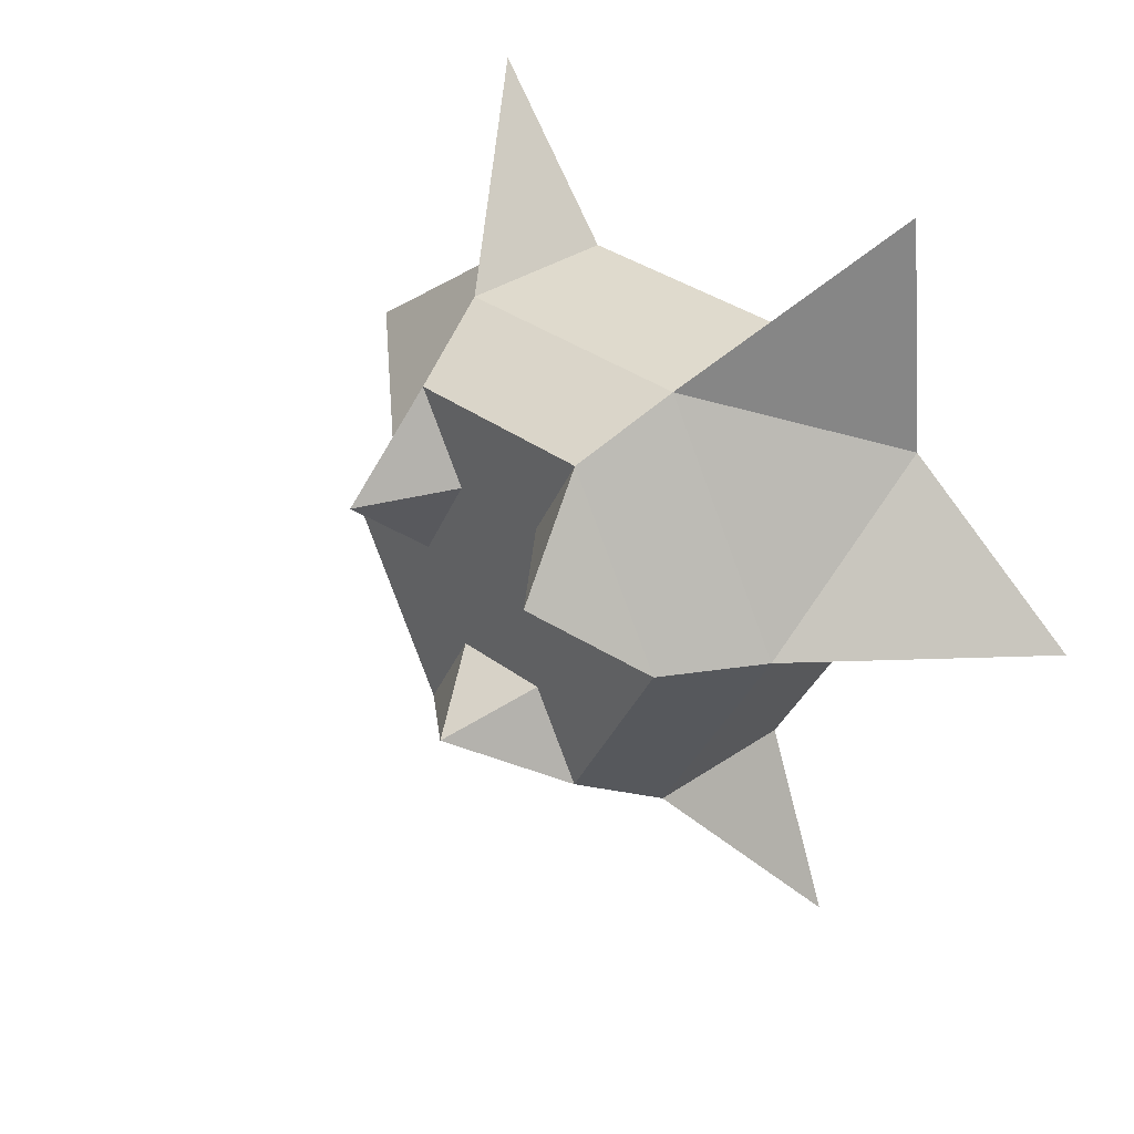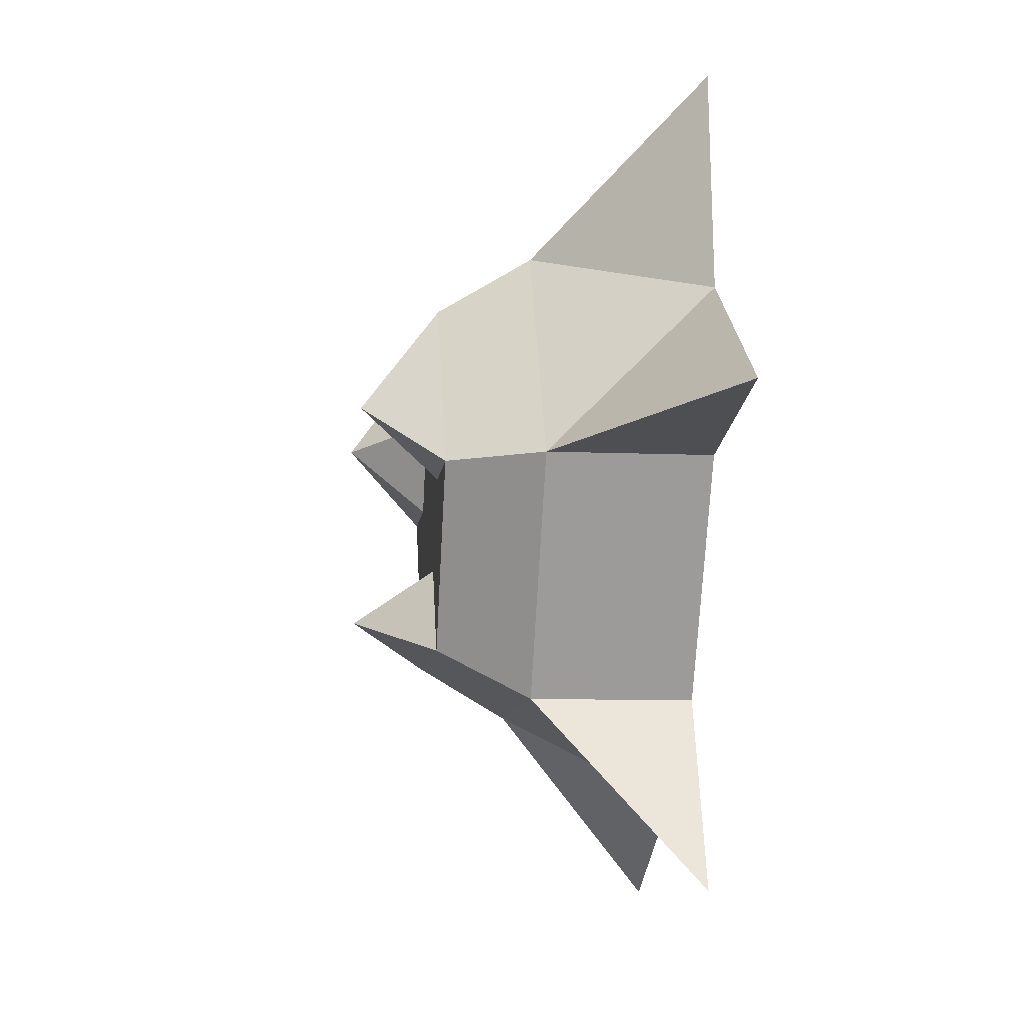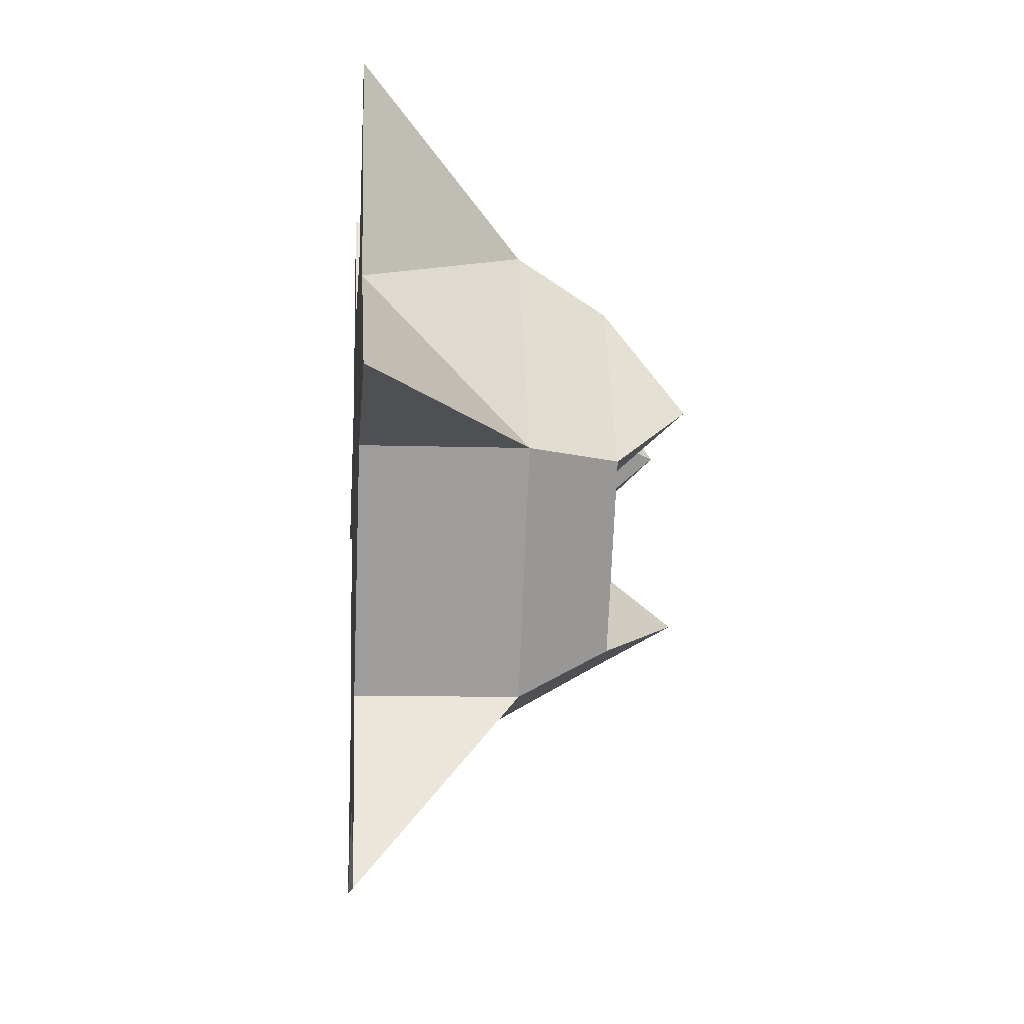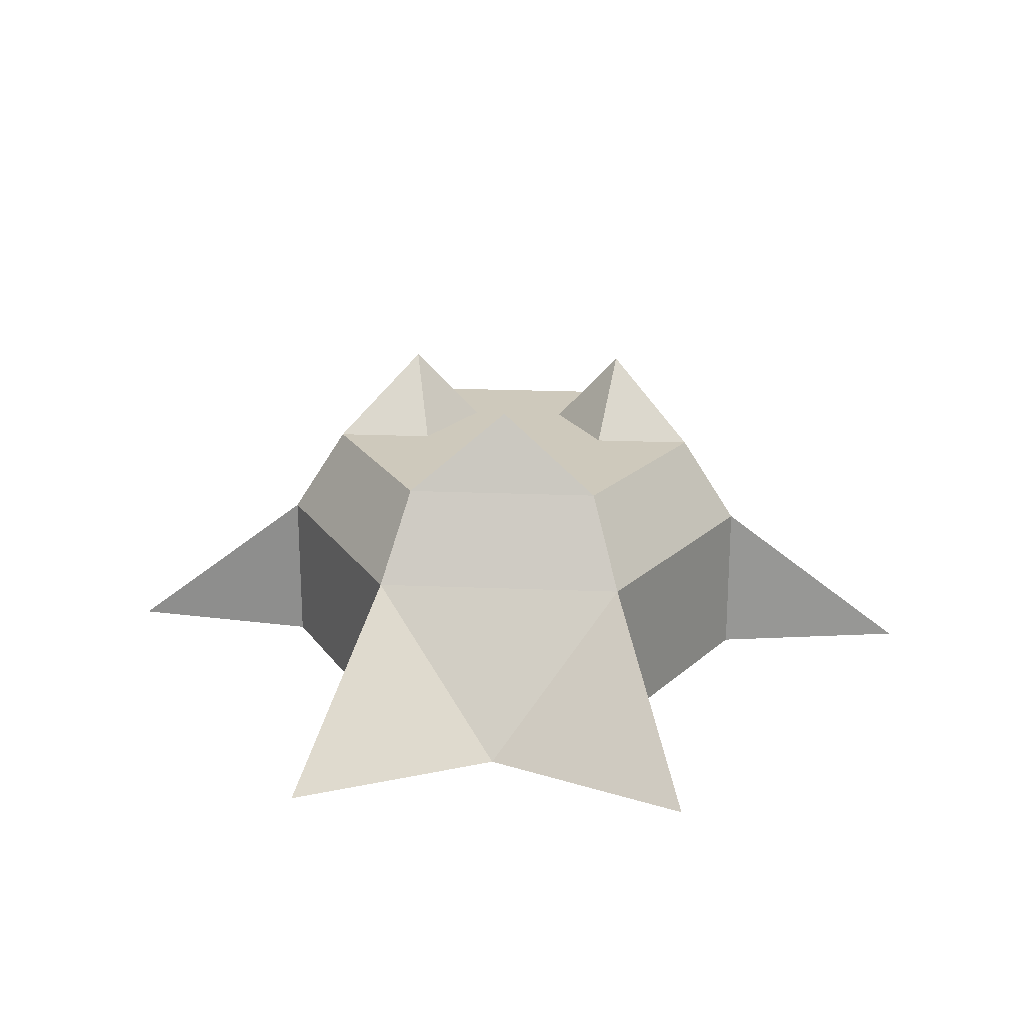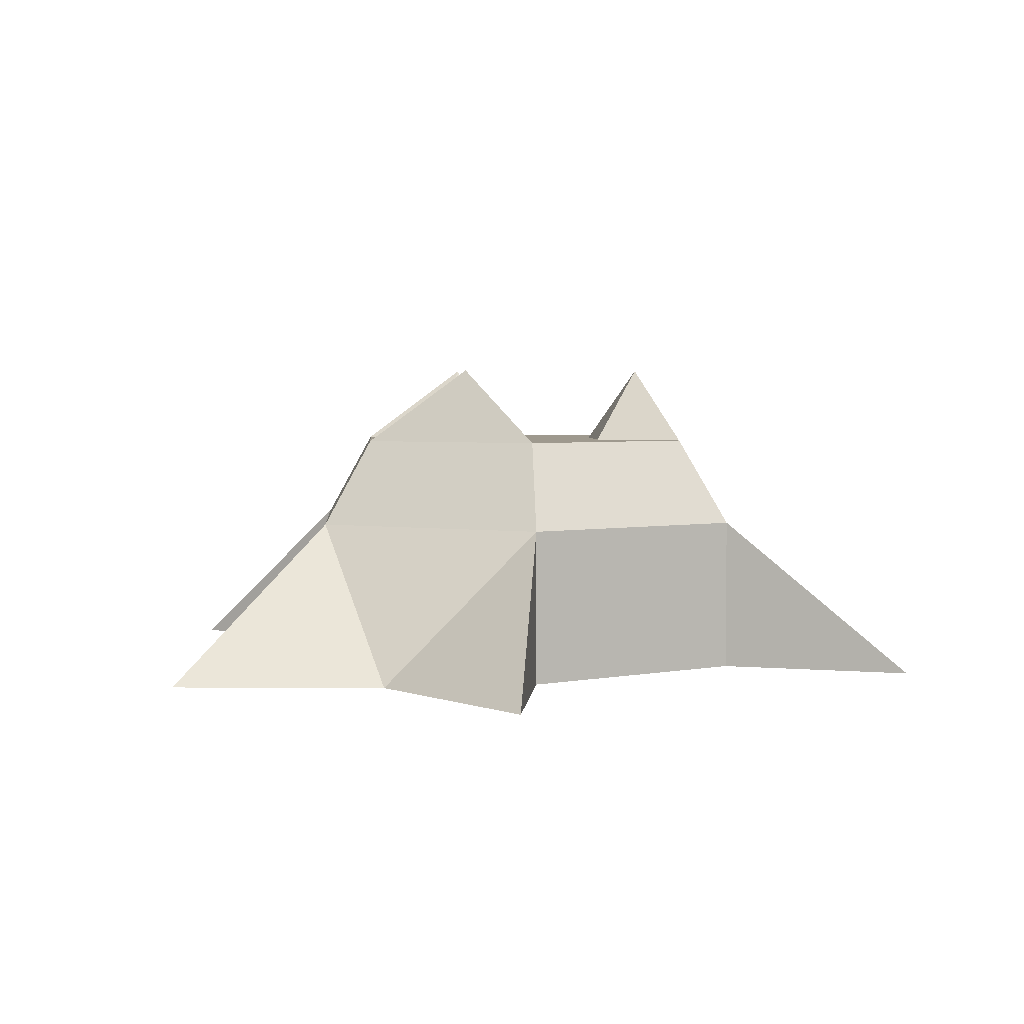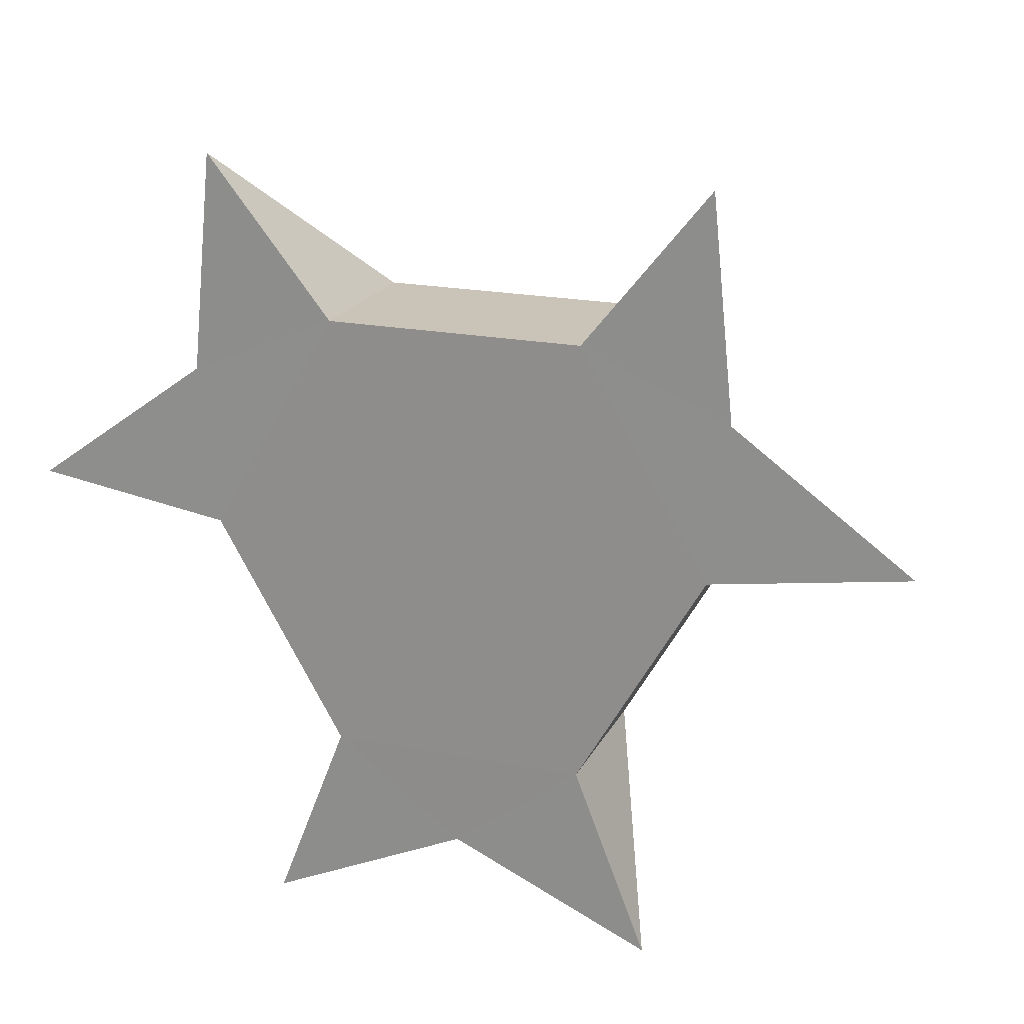
<metadata>
{"format":"obj","ext":"obj","renderer":"f3d","projection":"perspective","resolution":1024,"background":"white","views":[{"elev":32.6,"azim":-133.9,"up":"+Z"},{"elev":-9.5,"azim":-96.3,"up":"+Z"},{"elev":-10.2,"azim":85.3,"up":"+Z"},{"elev":22.3,"azim":-176.0,"up":"+Y"},{"elev":3.5,"azim":-33.8,"up":"+Y"},{"elev":20.0,"azim":20.1,"up":"+Z"}]}
</metadata>
<code>
o Cylinder01_sep5
v 0.001 0.001 -0.001
v 4.001 0.001 -0.001
v 2.001 0.001 -3.465
v -1.999 0.001 -3.465
v -3.999 0.001 -0.0009997
v -1.999 0.001 3.463
v 2.001 0.001 3.463
v 4.001 2.501 -0.001
v 2.001 2.501 -3.465
v -1.999 2.501 -3.465
v -3.999 2.501 -0.0009997
v -1.999 2.501 3.463
v 2.001 2.501 3.463
v 3.11 3.916 -0.001
v 1.556 3.916 -2.694
v -1.554 3.916 -2.694
v -3.108 3.916 -0.0009998
v -1.554 3.916 2.692
v 1.556 3.916 2.692
v 1.556 3.916 -0.001
v 0.7783 3.916 -1.347
v -0.7763 3.916 -1.347
v -1.554 3.916 -0.0009999
v -0.7763 3.916 1.345
v 0.7783 3.916 1.345
v 0.001 3.916 -0.001
v 4.297 0.01181 2.479
v 0.0009998 0.01181 -4.961
v -4.295 0.01181 2.479
v 7.078 0.003732 0.4704
v 3.131 0.003732 -6.366
v -3.129 0.003732 -6.366
v -7.076 0.003732 0.4704
v -3.946 0.003732 5.893
v 3.948 0.003732 5.893
v 1.824 5.134 1.051
v 0.0009999 5.134 -2.106
v -1.822 5.134 1.051
g Cylinder01_sep5_01 - Default
f 1 3 2
f 1 4 3
f 1 5 4
f 1 6 5
f 1 7 6
f 2 7 1
f 2 27 7
f 2 30 27
f 3 9 8 2
f 3 31 9
f 4 28 3
f 4 32 28
f 5 11 10 4
f 5 33 11
f 6 29 5
f 6 34 29
f 7 13 12 6
f 7 35 13
f 8 14 19 13
f 8 30 2
f 9 15 14 8
f 9 28 10
f 9 31 28
f 10 16 15 9
f 10 32 4
f 11 17 16 10
f 11 29 12
f 11 33 29
f 12 18 17 11
f 12 34 6
f 13 19 18 12
f 13 27 8
f 13 35 27
f 14 36 19
f 15 21 20 14
f 15 37 21
f 16 37 15
f 17 23 22 16
f 17 38 23
f 18 38 17
f 19 25 24 18
f 19 36 25
f 20 26 25
f 20 36 14
f 21 26 20
f 21 37 22
f 22 26 21
f 22 37 16
f 23 26 22
f 23 38 24
f 24 26 23
f 24 38 18
f 25 26 24
f 25 36 20
f 27 30 8
f 27 35 7
f 28 31 3
f 28 32 10
f 29 33 5
f 29 34 12

</code>
